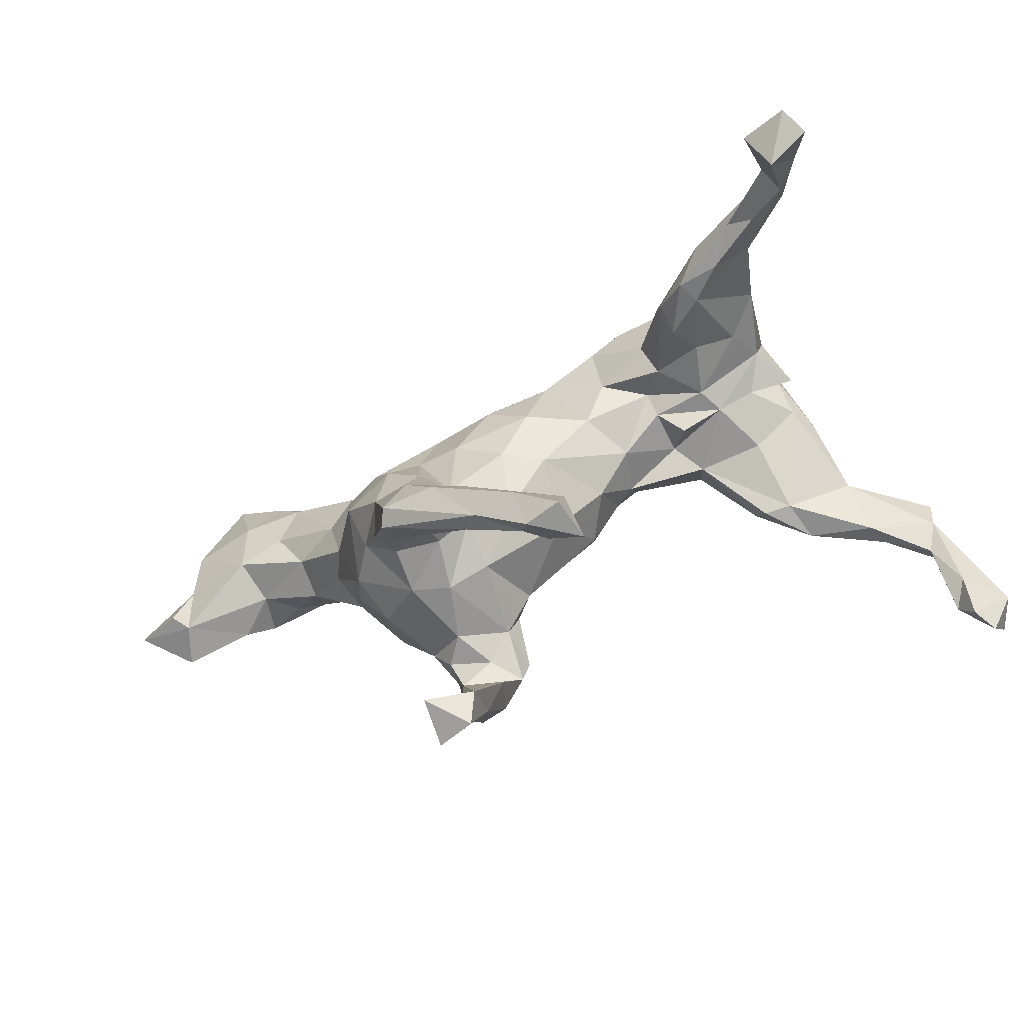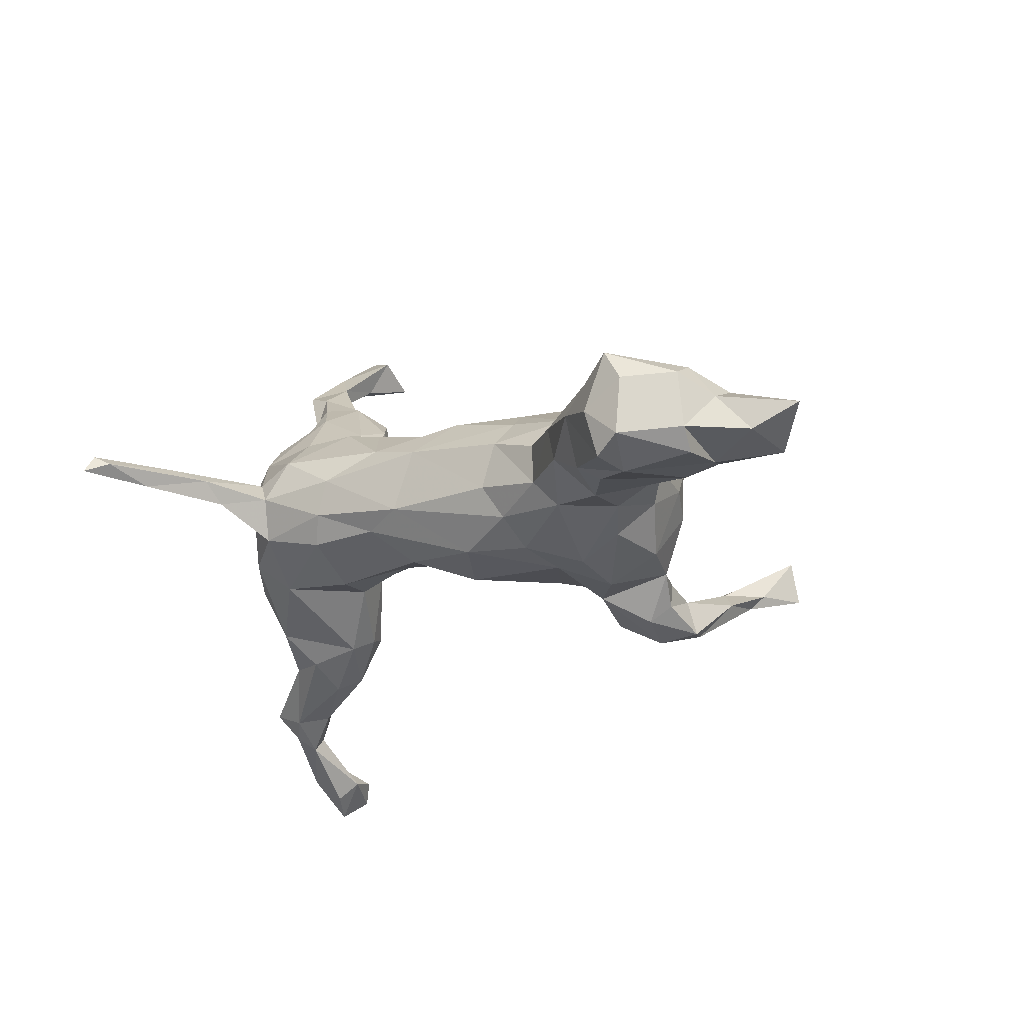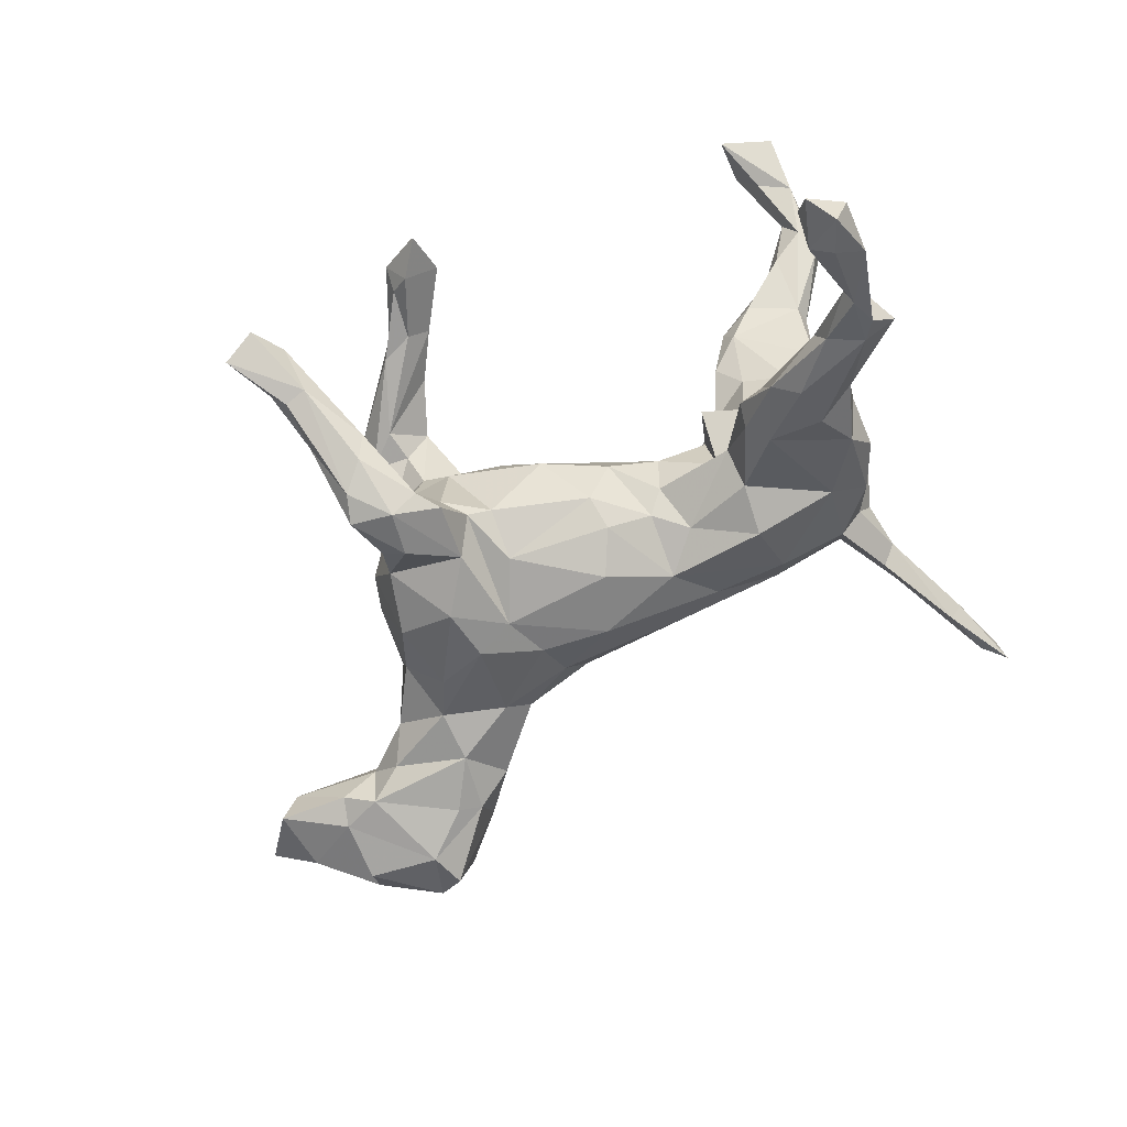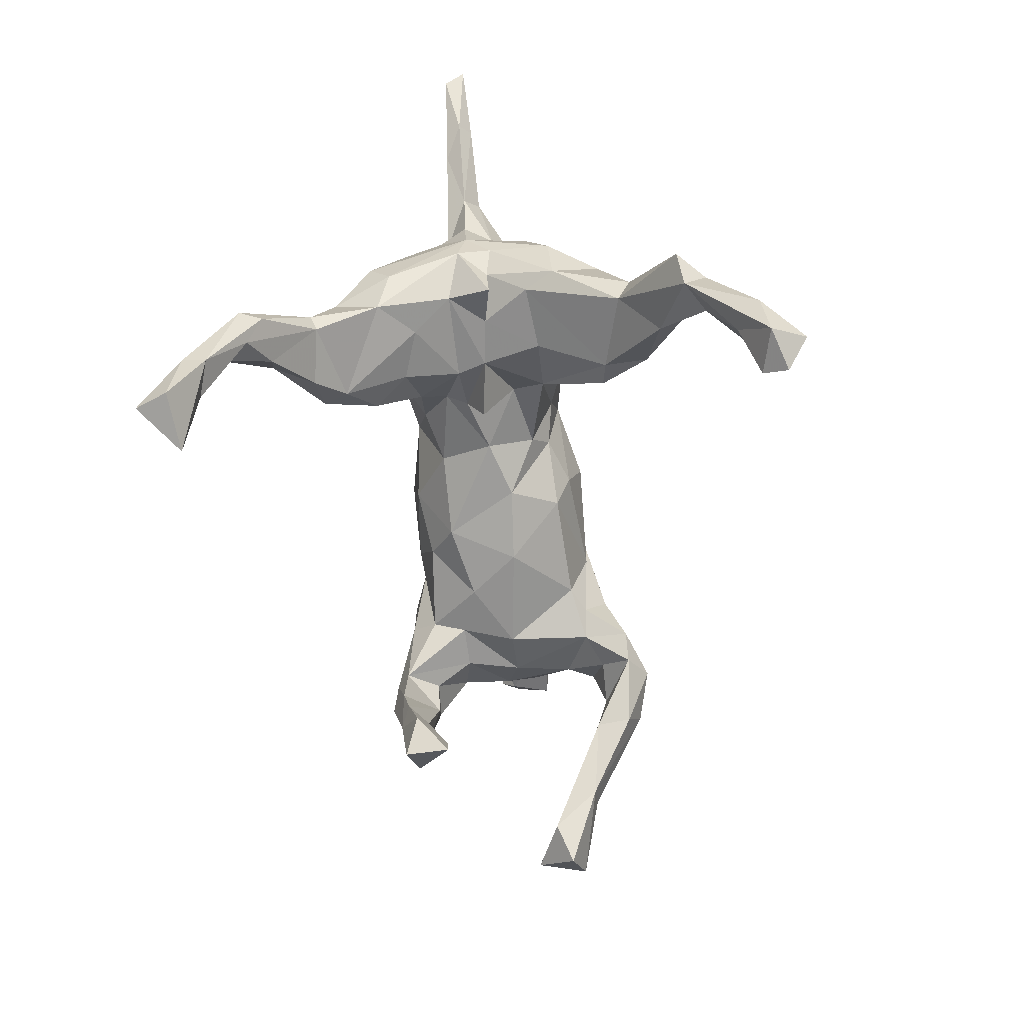
<metadata>
{"format":"obj","ext":"obj","renderer":"f3d","projection":"perspective","resolution":1024,"background":"white","views":[{"elev":-71.6,"azim":25.7,"up":"+Y"},{"elev":-13.4,"azim":-134.7,"up":"+Z"},{"elev":-77.8,"azim":41.2,"up":"+Z"},{"elev":-35.0,"azim":95.0,"up":"+Y"}]}
</metadata>
<code>
v 0.3847 0.6456 0.04449
v 0.4113 0.6632 0.05977
v 0.4102 0.6872 0.02795
v 0.4066 0.5548 0.0337
v 0.3817 0.4977 0.05765
v 0.3816 0.56 0.01448
v 0.3513 0.4408 0.04063
v 0.388 0.3846 0.02404
v 0.3226 0.3137 0.01928
v 0.3528 0.4004 0.00085
v 0.3827 0.2884 -0.02605
v 0.3582 0.2941 0.05665
v 0.4 0.3047 0.02107
v 0.4041 0.267 0.06305
v 0.4231 0.2467 -0.09212
v 0.4566 0.2288 0.01245
v 0.4744 0.1539 0.1767
v 0.4219 0.2272 0.1229
v 0.3357 0.2922 -0.05883
v 0.499 0.1175 0.1401
v 0.4748 0.1848 -0.03161
v 0.4786 0.1794 0.02425
v 0.4783 0.1846 -0.1327
v 0.4484 0.05488 0.2589
v 0.3732 0.2046 -0.14
v 0.476 0.0755 0.2337
v 0.2233 0.2599 -0.08022
v 0.46 0.1414 -0.2177
v 0.1984 0.2794 -0.02735
v 0.5288 0.01057 0.2666
v 0.4752 0.1294 -0.02647
v 0.6414 0.006918 -0.3543
v 0.6284 -0.05506 0.3662
v 0.5025 0.07177 -0.03321
v 0.6256 -0.06819 0.328
v 0.5016 0.04812 0.1573
v 0.5176 0.0577 -0.2731
v 0.583 8.1e-05 -0.3727
v 0.6641 -0.1779 0.4442
v 0.5176 0.02318 -0.2538
v 0.5046 0.1041 -0.1425
v 0.6113 -0.02157 -0.4004
v 0.5689 -0.04687 0.3506
v 0.3196 0.2061 0.1504
v 0.6682 -0.1831 0.4043
v 0.4384 0.03984 0.1002
v 0.6322 -0.04933 -0.3652
v 0.2926 0.2812 0.09487
v 0.5071 0.002119 0.3034
v 0.4427 0.07396 -0.2714
v 0.4258 0.06621 -0.01998
v 0.6068 -0.06617 -0.4215
v 0.4472 -0.03501 0.3009
v 0.4807 0.08603 -0.09467
v 0.6067 -0.08825 -0.3979
v 0.6248 -0.1163 0.3502
v 0.4655 0.08834 0.0395
v 0.5318 -0.01909 0.2547
v 0.5247 -0.05323 -0.3219
v 0.3711 0.1644 0.166
v 0.6093 -0.1377 0.4003
v 0.2368 0.1682 0.163
v 0.5594 -0.1059 0.3201
v 0.3964 0.02848 -0.1093
v 0.537 -0.04194 -0.363
v 0.6715 -0.1266 -0.4819
v 0.4474 0.007428 -0.316
v 0.6671 -0.2025 -0.5518
v 0.6253 -0.2253 0.4182
v 0.5159 -0.08525 0.326
v 0.417 -0.03043 -0.296
v 0.2312 0.1772 -0.1467
v 0.6378 -0.1568 -0.4455
v 0.6992 -0.27 0.4551
v 0.697 -0.2054 -0.4957
v 0.3325 0.05436 0.2052
v 0.6331 -0.1599 -0.5179
v 0.1821 0.2734 0.0404
v 0.3424 0.02008 0.03424
v 0.3561 0.04556 -0.2461
v 0.4038 -0.02746 -0.2249
v 0.4094 -0.06412 0.2188
v 0.4639 -0.0803 0.2646
v 0.273 0.06714 0.1473
v 0.3606 0.02596 -0.01291
v 0.2671 0.09563 -0.1455
v 0.1796 0.137 0.1566
v 0.3458 -0.02274 0.2272
v 0.1059 0.2119 0.09702
v 0.3938 -0.07093 0.2581
v 0.3709 -0.003576 0.1234
v 0.6309 -0.2423 -0.4798
v 0.6018 -0.2542 0.4863
v 0.2827 0.035 -0.1087
v 0.3376 0.005502 -0.2282
v 0.357 -0.03025 -0.2181
v 0.3445 -0.04287 0.1762
v 0.1458 0.09596 -0.1142
v 0.6784 -0.282 0.507
v 0.6238 -0.3301 0.4403
v 0.2479 0.04536 0.06609
v 0.2503 0.05152 -0.05379
v 0.2868 0.01693 0.1068
v 0.6518 -0.2549 -0.5202
v 0.2864 -0.03001 -0.004891
v 0.6061 -0.1869 -0.4858
v 0.07092 0.116 0.1385
v 0.06774 0.1411 -0.1209
v 0.1705 -0.01297 -0.003107
v 0.2506 0.02439 0.02871
v 0.1777 0.0601 0.1132
v 0.103 0.2249 -0.06704
v -0.00138 0.2106 0.0765
v 0.1307 -0.005814 0.08395
v 0.1471 0.01389 -0.0791
v 0.1011 -0.06942 -0.03765
v 0.1075 0.03604 -0.1058
v -0.03699 0.04913 0.16
v -0.03422 0.1261 0.1403
v 0.02847 0.2303 -0.03557
v 0.03245 -0.01403 0.1422
v 0.04023 -0.003356 -0.1385
v -0.1912 0.1505 -0.07468
v -0.1828 0.1137 0.1151
v -0.1655 0.1806 -0.01809
v -0.1841 0.1671 0.06647
v -0.2833 0.1658 0.0436
v 0.03742 -0.1056 0.07852
v -0.1502 0.05949 0.1477
v 0.04901 -0.05996 -0.1167
v -0.2904 0.1694 -0.02866
v -0.01818 0.05726 -0.1564
v -0.3252 0.1174 0.09482
v -0.08364 0.1394 -0.1241
v -0.1913 0.09045 -0.125
v -0.3754 0.2176 0.04784
v -0.4086 0.2363 -0.01916
v 0.01422 -0.1512 -0.0335
v -0.1061 -0.05056 0.1533
v -0.4901 0.2906 0.03465
v -0.4801 0.2511 -0.05056
v -0.02701 -0.1015 0.1208
v -0.3199 0.1355 -0.0713
v -0.04757 -0.1828 0.04448
v -0.1212 -0.07761 -0.1592
v -0.2 0.01042 -0.1529
v -0.5774 0.3349 0.01683
v -0.1282 -0.1973 0.1259
v -0.5252 0.2615 0.1051
v -0.2729 0.01862 -0.1536
v -0.6009 0.3271 -0.06643
v -0.1248 -0.2399 -0.01946
v -0.1663 -0.1824 0.1692
v -0.6032 0.2636 -0.08214
v -0.2685 -0.01165 0.1574
v -0.65 0.3223 0.06627
v -0.2333 -0.09452 0.175
v -0.5893 0.1915 0.115
v -0.4056 0.04273 0.08817
v -0.4131 0.07125 -0.07834
v -0.6484 0.3315 -0.03437
v -0.09237 -0.1586 -0.1311
v -0.4364 0.1573 -0.07687
v -0.2625 -0.07052 -0.1833
v -0.1828 -0.0405 0.1501
v -0.6152 0.3233 0.1167
v -0.4853 0.2048 0.1035
v -0.3645 0.01998 -0.1151
v -0.3454 0.02451 0.124
v -0.1192 -0.2185 0.06937
v -0.5116 0.224 -0.07193
v -0.1255 -0.1824 -0.1556
v -0.1457 -0.2297 -0.1538
v -0.325 -0.1218 0.1494
v -0.5252 0.1212 0.08785
v -0.49 0.05135 0.05061
v -0.1985 -0.2569 -0.02224
v -0.1346 -0.3016 0.1742
v -0.4946 0.04153 -0.02123
v -0.408 -0.0353 -0.05515
v -0.1768 -0.1382 -0.19
v -0.5483 0.09306 -0.04431
v -0.4235 -0.03207 0.01316
v -0.1946 -0.261 -0.1822
v -0.3922 -0.05197 0.06778
v -0.1815 -0.2991 0.1228
v -0.355 -0.09697 -0.1346
v -0.2962 -0.1928 -0.1506
v -0.1394 -0.2303 -0.2281
v -0.7161 0.2165 -0.06013
v -0.6154 0.1128 -0.06781
v -0.1771 -0.3006 0.1973
v -0.5957 0.08392 0.002925
v -0.6878 0.1187 -0.05461
v -0.229 -0.2469 -0.1161
v -0.7044 0.2054 0.09614
v -0.06909 -0.383 0.1717
v -0.7176 0.2497 0.07658
v -0.2562 -0.2093 0.1672
v 0.000342 -0.4464 0.1527
v 0.09037 -0.523 0.1256
v -0.7279 0.2468 -0.0215
v -0.3584 -0.1771 0.0363
v -0.03169 -0.4649 0.1209
v -0.1251 -0.3822 0.1969
v -0.1755 -0.3549 0.1196
v -0.237 -0.2116 -0.2344
v -0.2202 -0.3579 0.1919
v -0.1781 -0.2548 0.06532
v -0.3116 -0.1984 0.09838
v -0.3793 -0.139 -0.009245
v 0.08626 -0.592 0.1426
v 0.01421 -0.4987 0.1614
v -0.2665 -0.2431 -0.1606
v -0.3406 -0.1939 -0.04751
v -0.1547 -0.2777 -0.2311
v -0.2652 -0.2449 -0.001066
v -0.6076 0.09643 0.08282
v -0.7458 0.1833 0.04049
v -0.2503 -0.3075 -0.1845
v -0.2561 -0.2495 0.07879
v -0.1881 -0.3842 -0.2281
v -0.1646 -0.4064 -0.1727
v 0.03911 -0.548 0.0778
v -0.2778 -0.2594 0.1225
v -0.2715 -0.2337 -0.2056
v -0.2037 -0.2792 -0.2641
v -0.2703 -0.3107 -0.2501
v -0.06184 -0.4851 0.1484
v 0.09906 -0.5931 0.07014
v 0.005662 -0.5438 0.1069
v -0.0908 -0.4605 0.125
v -0.2414 -0.3249 0.1246
v 0.02167 -0.5843 0.128
v -0.2369 -0.3675 0.1633
v -0.659 0.07401 -0.04435
v -0.2407 -0.3538 -0.2466
v -0.7305 0.1246 0.06167
v -0.8515 0.08626 0.02969
v -0.7886 0.1393 -0.01735
v -0.7724 0.03181 -0.03641
v -0.7672 0.04977 0.05656
v -0.1891 -0.5289 -0.1634
v -0.7439 0.0296 0.03071
v -0.2485 -0.4477 -0.1706
v -0.2293 -0.5303 -0.1646
v -0.2033 -0.4801 -0.1392
v -0.2449 -0.5565 -0.1371
v -0.1798 -0.6003 -0.0941
v -0.2624 -0.6504 -0.139
v -0.2539 -0.6386 -0.05822
v -0.1981 -0.6612 -0.1209
f 243 222 223
f 216 223 222
f 249 243 223
f 237 222 243
f 220 247 223
f 249 223 247
f 216 220 223
f 245 247 220
f 246 237 243
f 227 222 237
f 228 245 220
f 248 247 245
f 245 228 237
f 227 237 228
f 246 245 237
f 250 246 243
f 248 245 246
f 250 248 246
f 72 27 25
f 19 25 27
f 86 72 25
f 108 27 72
f 98 108 72
f 112 27 108
f 98 72 86
f 94 98 86
f 117 108 98
f 122 108 117
f 130 122 117
f 132 108 122
f 145 132 122
f 130 145 122
f 146 132 145
f 162 145 130
f 138 162 130
f 172 145 162
f 146 145 172
f 173 172 162
f 189 181 172
f 146 172 181
f 173 189 172
f 227 181 189
f 216 189 173
f 184 216 173
f 227 189 216
f 195 184 173
f 220 216 184
f 214 220 184
f 214 184 195
f 188 214 195
f 226 220 214
f 226 228 220
f 134 112 108
f 132 134 108
f 120 112 134
f 146 134 132
f 164 146 181
f 150 146 164
f 188 164 181
f 188 181 207
f 227 207 181
f 226 188 207
f 228 226 207
f 214 188 226
f 135 123 134
f 120 134 123
f 146 135 134
f 143 123 135
f 150 135 146
f 234 231 224
f 204 224 231
f 230 234 224
f 229 231 234
f 234 212 213
f 201 213 212
f 229 234 213
f 230 212 234
f 230 201 212
f 200 213 201
f 224 200 201
f 230 224 201
f 204 200 224
f 208 205 192
f 197 192 205
f 199 208 192
f 229 205 208
f 213 205 229
f 235 229 208
f 178 192 197
f 213 197 205
f 97 82 90
f 83 90 82
f 88 97 90
f 91 82 97
f 53 88 90
f 103 97 88
f 58 83 82
f 70 90 83
f 70 53 90
f 76 88 53
f 84 88 76
f 24 76 53
f 49 24 53
f 60 76 24
f 24 49 26
f 30 26 49
f 17 24 26
f 63 70 83
f 36 58 82
f 63 83 58
f 30 58 36
f 46 36 82
f 36 26 30
f 43 30 49
f 35 58 30
f 20 26 36
f 43 49 53
f 43 53 70
f 61 70 63
f 56 63 58
f 61 43 70
f 33 30 43
f 56 61 63
f 156 166 147
f 140 147 166
f 161 156 147
f 198 166 156
f 149 140 166
f 158 149 166
f 136 140 149
f 242 244 238
f 218 238 244
f 239 242 238
f 239 244 242
f 193 218 244
f 196 238 218
f 158 196 218
f 219 238 196
f 166 196 158
f 175 158 218
f 167 149 158
f 175 167 158
f 136 149 167
f 218 176 175
f 159 175 176
f 193 176 218
f 159 167 175
f 133 136 167
f 185 159 176
f 133 167 159
f 169 133 159
f 127 136 133
f 131 136 127
f 126 127 133
f 183 185 176
f 179 183 176
f 203 185 183
f 169 159 185
f 174 169 185
f 155 133 169
f 131 127 126
f 124 126 133
f 211 203 183
f 174 185 203
f 210 174 203
f 133 129 124
f 119 124 129
f 155 129 133
f 113 126 124
f 125 126 113
f 119 113 124
f 199 174 210
f 217 210 203
f 89 113 119
f 107 89 119
f 78 113 89
f 155 169 174
f 157 155 174
f 38 37 32
f 40 32 37
f 42 38 32
f 50 37 38
f 67 50 38
f 28 37 50
f 65 67 38
f 80 50 67
f 52 65 38
f 71 67 65
f 59 71 65
f 80 67 71
f 55 59 65
f 81 71 59
f 95 80 71
f 73 75 47
f 66 47 75
f 55 73 47
f 92 75 73
f 104 75 92
f 106 92 73
f 55 106 73
f 104 92 106
f 47 66 42
f 52 42 66
f 32 47 42
f 77 52 66
f 38 42 52
f 68 66 75
f 59 55 47
f 106 55 52
f 65 52 55
f 77 106 52
f 77 66 68
f 106 77 68
f 104 68 75
f 106 68 104
f 165 155 157
f 199 157 174
f 165 129 155
f 153 157 199
f 153 165 157
f 148 165 153
f 139 129 165
f 118 129 139
f 148 139 165
f 118 119 129
f 107 119 118
f 235 199 225
f 210 225 199
f 233 235 225
f 208 199 235
f 221 225 210
f 192 153 199
f 142 139 148
f 121 118 139
f 142 121 139
f 128 121 142
f 107 118 121
f 114 107 121
f 221 233 225
f 232 235 233
f 186 233 221
f 209 186 221
f 206 233 186
f 178 206 186
f 232 233 206
f 217 209 221
f 178 186 209
f 197 206 178
f 178 153 192
f 170 178 209
f 148 153 178
f 170 148 178
f 144 148 170
f 144 142 148
f 105 85 110
f 79 110 85
f 102 105 110
f 102 85 105
f 110 79 101
f 103 101 79
f 109 110 101
f 57 79 85
f 21 16 22
f 20 22 16
f 31 21 22
f 23 16 21
f 252 249 251
f 247 251 249
f 250 252 251
f 243 249 252
f 64 51 85
f 57 85 51
f 94 64 85
f 54 51 64
f 46 79 57
f 34 57 51
f 22 57 34
f 31 34 51
f 22 34 31
f 54 31 51
f 36 57 22
f 41 21 31
f 198 219 196
f 239 238 219
f 202 219 198
f 166 198 196
f 202 198 156
f 36 46 57
f 91 79 46
f 8 4 5
f 2 5 4
f 12 8 5
f 6 4 8
f 168 150 164
f 187 164 188
f 168 164 187
f 215 187 188
f 143 135 150
f 160 150 168
f 180 168 187
f 41 40 37
f 28 41 37
f 54 40 41
f 81 40 54
f 64 81 54
f 59 40 81
f 47 40 59
f 96 71 81
f 94 96 81
f 95 71 96
f 23 41 28
f 80 28 50
f 86 80 95
f 94 95 96
f 80 25 28
f 15 28 25
f 86 25 80
f 227 216 222
f 228 207 227
f 40 47 32
f 217 177 209
f 170 209 177
f 195 177 217
f 152 170 177
f 173 152 177
f 144 170 152
f 78 48 9
f 12 9 48
f 29 78 9
f 89 48 78
f 7 9 12
f 18 12 48
f 19 9 10
f 7 10 9
f 11 19 10
f 29 9 19
f 8 11 10
f 15 19 11
f 6 8 10
f 13 11 8
f 12 13 8
f 16 11 13
f 14 13 12
f 5 7 12
f 1 7 5
f 6 10 7
f 3 4 6
f 144 152 138
f 162 138 152
f 128 144 138
f 116 128 138
f 142 144 128
f 130 116 138
f 109 128 116
f 115 109 116
f 114 128 109
f 121 128 114
f 101 114 109
f 102 109 115
f 117 115 116
f 111 114 101
f 102 110 109
f 14 16 13
f 18 16 14
f 94 85 102
f 18 14 12
f 115 94 102
f 81 64 94
f 15 16 23
f 41 23 21
f 11 16 15
f 28 15 23
f 243 252 250
f 248 250 251
f 54 41 31
f 239 240 241
f 194 241 240
f 244 239 241
f 219 240 239
f 202 240 219
f 194 240 202
f 161 202 156
f 190 202 161
f 151 161 147
f 151 147 140
f 236 244 241
f 193 244 236
f 194 236 241
f 191 193 236
f 35 56 58
f 45 56 35
f 33 35 30
f 61 33 43
f 45 35 33
f 44 60 18
f 24 18 60
f 48 44 18
f 62 60 44
f 111 103 84
f 88 84 103
f 87 111 84
f 101 103 111
f 87 62 89
f 48 89 62
f 107 87 89
f 84 62 87
f 36 22 20
f 82 91 46
f 103 79 91
f 17 16 18
f 24 17 18
f 20 16 17
f 26 20 17
f 97 103 91
f 62 44 48
f 107 114 111
f 87 107 111
f 210 217 221
f 120 113 78
f 69 61 56
f 39 33 61
f 45 69 56
f 93 61 69
f 100 69 45
f 45 33 39
f 93 39 61
f 74 45 39
f 74 100 45
f 93 69 100
f 99 100 74
f 99 74 39
f 99 93 100
f 99 39 93
f 112 120 29
f 78 29 120
f 27 112 29
f 19 27 29
f 173 177 195
f 215 195 217
f 162 152 173
f 130 117 116
f 115 117 98
f 15 25 19
f 94 115 98
f 95 94 86
f 247 248 251
f 154 161 151
f 191 236 194
f 154 191 194
f 215 217 203
f 137 140 136
f 2 4 3
f 1 3 6
f 1 6 7
f 188 195 215
f 211 215 203
f 1 2 3
f 5 2 1
f 125 113 120
f 123 125 120
f 215 211 187
f 180 187 211
f 131 126 125
f 123 131 125
f 211 183 180
f 179 180 183
f 160 180 179
f 193 179 176
f 137 136 131
f 143 137 131
f 141 140 137
f 182 179 193
f 160 179 182
f 191 182 193
f 171 191 154
f 190 154 194
f 163 191 171
f 141 171 154
f 151 141 154
f 163 171 141
f 140 141 151
f 163 160 182
f 191 163 182
f 143 160 163
f 137 163 141
f 168 180 160
f 150 160 143
f 137 143 163
f 123 143 131
f 194 202 190
f 154 190 161
f 235 232 229
f 231 229 232
f 204 232 206
f 206 197 200
f 213 200 197
f 204 206 200
f 232 204 231
f 84 76 60
f 84 60 62

</code>
